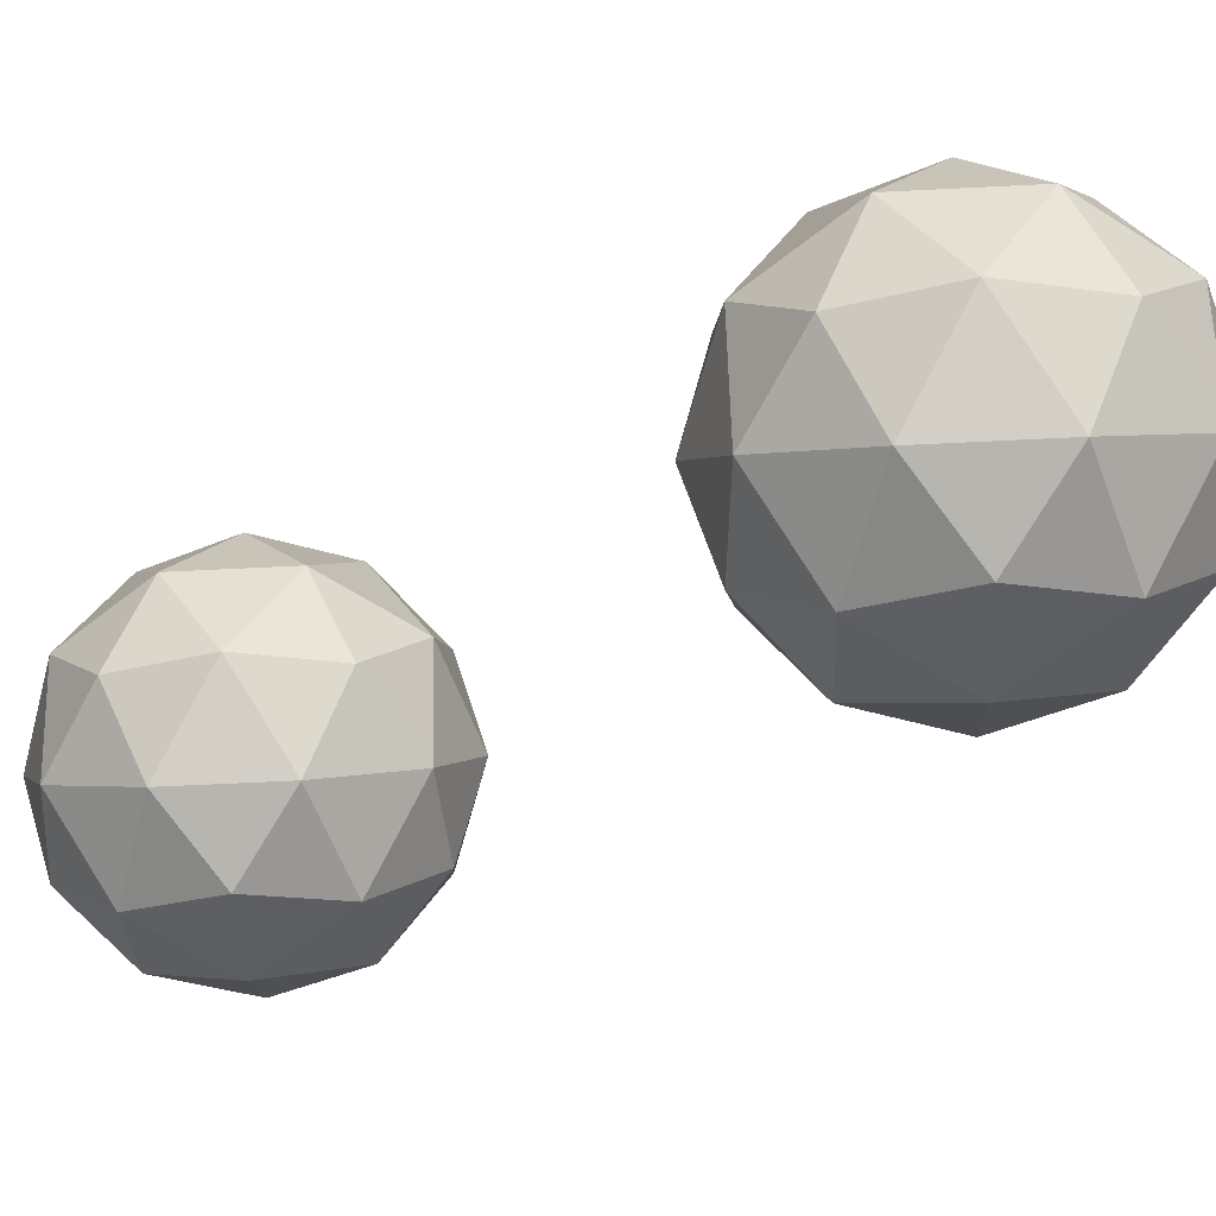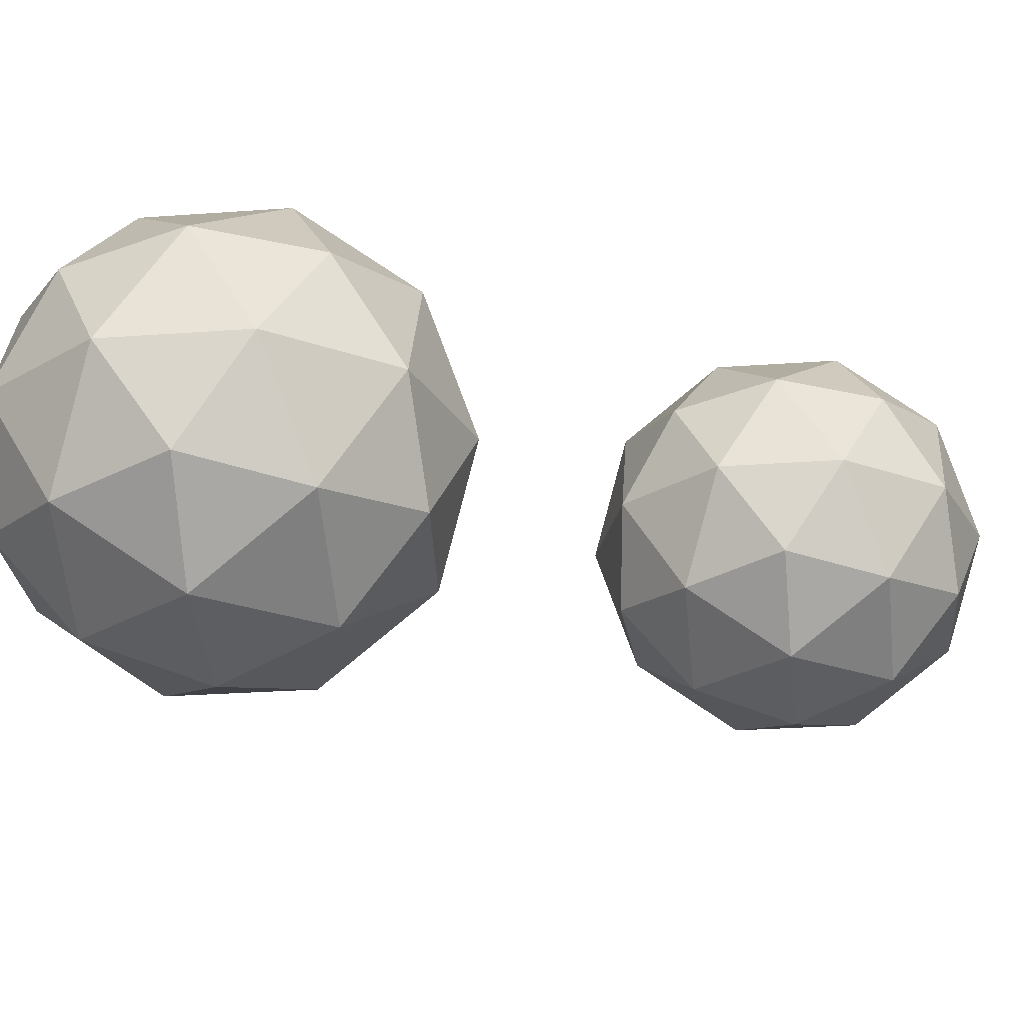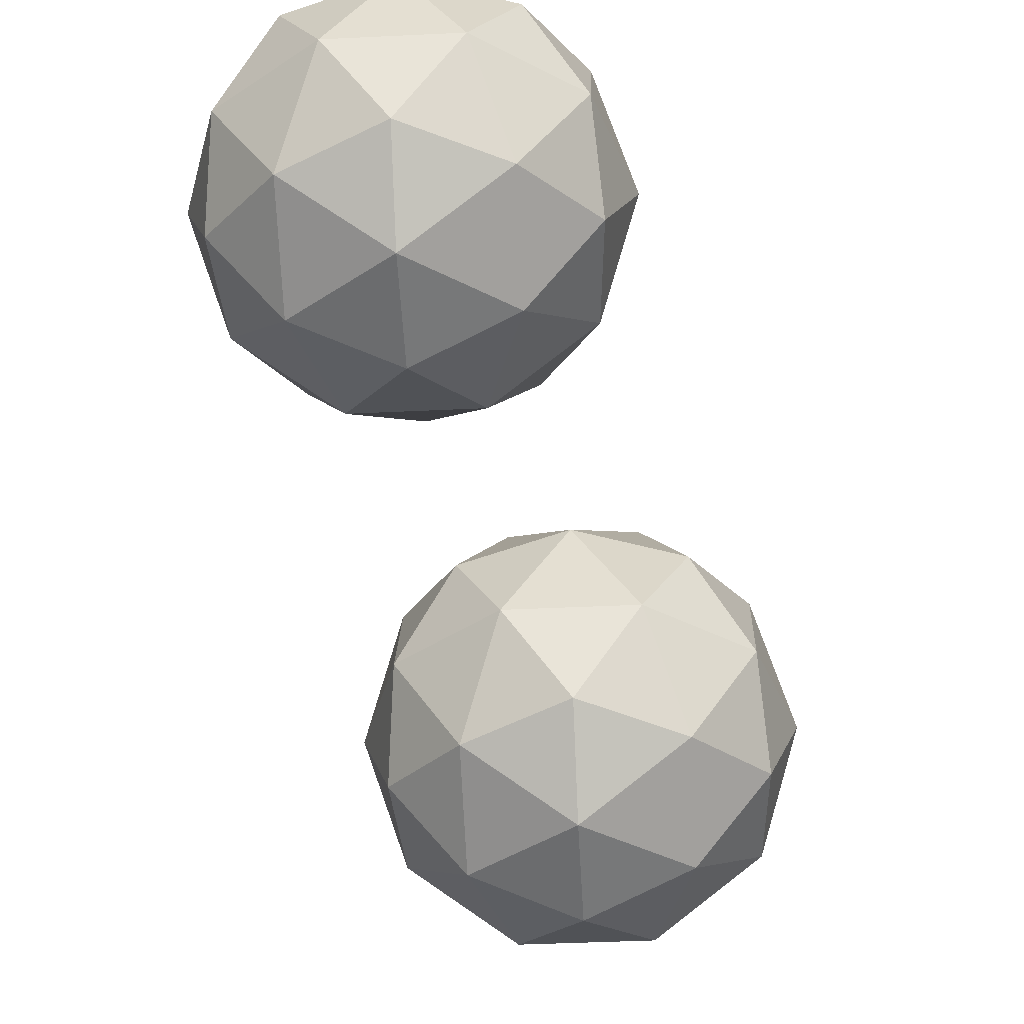
<metadata>
{"format":"obj","ext":"obj","renderer":"f3d","projection":"perspective","resolution":1024,"background":"white","views":[{"elev":-61.9,"azim":92.9,"up":"+Y"},{"elev":-26.2,"azim":-155.3,"up":"+Y"},{"elev":-40.4,"azim":-14.6,"up":"+Y"}]}
</metadata>
<code>
o Icosphere_Icosphere.003
v -2.573 -0.7406 3.523
v -2.018 -0.5458 3.926
v -2.785 -0.5458 4.175
v -0.6855 0.7013 4.894
v -1.075 0.1751 4.611
v -0.5198 0.5989 4.208
v -3.259 -0.5458 3.523
v -2.785 -0.5458 2.871
v -2.018 -0.5458 3.12
v -0.3889 1.285 4.611
v -3.294 0.7013 5.742
v -2.591 0.5989 5.687
v -2.933 1.285 5.936
v -4.906 0.7013 3.523
v -4.637 0.5989 4.175
v -4.98 1.285 3.926
v -3.294 0.7013 1.304
v -3.831 0.5989 1.761
v -3.7 1.285 1.358
v -0.6855 0.7013 2.151
v -1.286 0.5989 1.782
v -0.8626 1.285 1.782
v -0.8626 1.285 5.264
v -3.7 1.285 5.687
v -4.98 1.285 3.12
v -2.933 1.285 1.109
v -0.3889 1.285 2.434
v -1.852 3.034 5.742
v -1.315 3.137 5.284
v -2.001 3.561 5.284
v -4.46 3.034 4.894
v -3.86 3.137 5.263
v -4.071 3.561 4.611
v -4.46 3.034 2.151
v -4.626 3.137 2.837
v -4.071 3.561 2.434
v -1.852 3.034 1.304
v -2.555 3.137 1.358
v -2.001 3.561 1.761
v -0.2399 3.034 3.523
v -0.5089 3.137 2.871
v -0.7208 3.561 3.523
v -1.202 4.087 3.523
v -1.675 4.087 2.871
v -1.887 4.281 3.523
v -0.9898 3.663 2.871
v -0.7779 3.239 2.219
v -1.315 3.137 1.761
v -1.464 3.663 2.219
v -2.149 4.087 2.219
v -2.916 4.087 2.468
v -2.361 4.281 2.871
v -2.704 3.663 1.815
v -3.259 3.239 1.412
v -3.86 3.137 1.782
v -3.471 3.663 2.065
v -3.682 4.087 2.717
v -3.682 4.087 3.523
v -3.128 4.281 3.12
v -4.237 3.663 3.12
v -4.792 3.239 3.523
v -4.626 3.137 4.208
v -4.237 3.663 3.926
v -3.682 4.087 4.329
v -2.916 4.087 4.578
v -3.128 4.281 3.926
v -3.471 3.663 4.981
v -3.259 3.239 5.633
v -2.555 3.137 5.687
v -2.704 3.663 5.23
v -2.149 4.087 4.827
v -1.675 4.087 4.175
v -2.361 4.281 4.175
v -1.464 3.663 4.827
v -0.7779 3.239 4.827
v -0.5089 3.137 4.175
v -0.9898 3.663 4.175
v -0.09221 1.868 2.717
v -0.4351 2.553 2.468
v -0.1661 2.451 3.12
v -0.566 1.868 2.065
v -1.04 1.868 1.412
v -1.446 2.451 1.358
v -0.9088 2.553 1.815
v -2.573 1.868 0.9143
v -2.916 2.554 1.163
v -2.213 2.451 1.109
v -3.34 1.868 1.163
v -4.106 1.868 1.412
v -4.283 2.451 1.782
v -3.682 2.554 1.412
v -5.054 1.868 2.717
v -4.923 2.553 3.12
v -4.757 2.451 2.434
v -5.054 1.868 3.523
v -5.054 1.868 4.329
v -4.757 2.451 4.611
v -4.923 2.553 3.926
v -4.106 1.868 5.633
v -3.682 2.554 5.633
v -4.283 2.451 5.264
v -3.34 1.868 5.882
v -2.573 1.868 6.131
v -2.213 2.451 5.936
v -2.916 2.554 5.882
v -1.04 1.868 5.633
v -0.9088 2.553 5.23
v -1.446 2.451 5.687
v -0.566 1.868 4.981
v -0.09221 1.868 4.329
v -0.1661 2.451 3.926
v -0.4351 2.553 4.578
v -1.806 1.868 1.163
v -1.464 1.182 1.412
v -1.887 0.4965 1.412
v -2.591 0.5989 1.358
v -2.23 1.182 1.163
v -4.58 1.868 2.065
v -4.237 1.182 1.815
v -4.368 0.4965 2.219
v -4.637 0.5989 2.871
v -4.711 1.182 2.468
v -4.58 1.868 4.981
v -4.711 1.182 4.578
v -4.368 0.4965 4.827
v -3.831 0.5989 5.284
v -4.237 1.182 5.23
v -1.806 1.868 5.882
v -2.23 1.182 5.882
v -1.887 0.4965 5.633
v -1.286 0.5989 5.263
v -1.464 1.182 5.633
v -0.09221 1.868 3.523
v -0.2232 1.182 3.926
v -0.3541 0.4965 3.523
v -0.5198 0.5989 2.837
v -0.2232 1.182 3.12
v -1.464 -0.351 2.717
v -1.675 0.07271 2.065
v -1.075 0.1751 2.434
v -2.23 -0.351 2.468
v -2.997 -0.351 2.219
v -3.145 0.1751 1.761
v -2.442 0.07271 1.815
v -3.682 0.07271 2.219
v -3.471 -0.351 2.871
v -3.944 -0.351 3.523
v -4.425 0.1751 3.523
v -4.156 0.07272 2.871
v -4.156 0.07272 4.175
v -3.471 -0.351 4.175
v -2.997 -0.351 4.827
v -3.145 0.1751 5.284
v -3.682 0.07271 4.827
v -0.9088 0.07271 3.12
v -0.9088 0.07271 3.926
v -1.464 -0.351 4.329
v -1.464 -0.351 3.523
v -2.442 0.07271 5.23
v -2.23 -0.351 4.578
v -1.675 0.07271 4.981
v -2.573 4.476 3.523
f 1 2 3
f 4 5 6
f 1 3 7
f 1 7 8
f 1 8 9
f 4 6 10
f 11 12 13
f 14 15 16
f 17 18 19
f 20 21 22
f 4 10 23
f 11 13 24
f 14 16 25
f 17 19 26
f 20 22 27
f 28 29 30
f 31 32 33
f 34 35 36
f 37 38 39
f 40 41 42
f 43 44 45
f 43 46 44
f 47 48 49
f 50 51 52
f 50 53 51
f 54 55 56
f 57 58 59
f 57 60 58
f 61 62 63
f 64 65 66
f 64 67 65
f 68 69 70
f 71 72 73
f 71 74 72
f 75 76 77
f 78 79 80
f 78 81 79
f 82 83 84
f 85 86 87
f 85 88 86
f 89 90 91
f 92 93 94
f 92 95 93
f 96 97 98
f 99 100 101
f 99 102 100
f 103 104 105
f 106 107 108
f 106 109 107
f 110 111 112
f 82 113 83
f 82 114 113
f 115 116 117
f 89 118 90
f 89 119 118
f 120 121 122
f 96 123 97
f 96 124 123
f 125 126 127
f 103 128 104
f 103 129 128
f 130 131 132
f 110 133 111
f 110 134 133
f 135 136 137
f 138 139 140
f 138 141 139
f 142 143 144
f 142 145 143
f 142 146 145
f 147 148 149
f 147 150 148
f 147 151 150
f 152 153 154
f 135 155 136
f 135 156 155
f 157 2 158
f 152 159 153
f 152 160 159
f 157 5 161
f 161 131 130
f 161 5 131
f 5 4 131
f 159 161 130
f 159 160 161
f 160 157 161
f 153 12 11
f 153 159 12
f 159 130 12
f 158 9 138
f 158 2 9
f 2 1 9
f 155 158 138
f 155 156 158
f 156 157 158
f 136 140 20
f 136 155 140
f 155 138 140
f 154 126 125
f 154 153 126
f 153 11 126
f 150 154 125
f 150 151 154
f 151 152 154
f 148 15 14
f 148 150 15
f 150 125 15
f 149 121 120
f 149 148 121
f 148 14 121
f 145 149 120
f 145 146 149
f 146 147 149
f 143 18 17
f 143 145 18
f 145 120 18
f 144 116 115
f 144 143 116
f 143 17 116
f 139 144 115
f 139 141 144
f 141 142 144
f 140 21 20
f 140 139 21
f 139 115 21
f 137 27 78
f 137 136 27
f 136 20 27
f 133 137 78
f 133 134 137
f 134 135 137
f 111 80 40
f 111 133 80
f 133 78 80
f 132 23 106
f 132 131 23
f 131 4 23
f 128 132 106
f 128 129 132
f 129 130 132
f 104 108 28
f 104 128 108
f 128 106 108
f 127 24 99
f 127 126 24
f 126 11 24
f 123 127 99
f 123 124 127
f 124 125 127
f 97 101 31
f 97 123 101
f 123 99 101
f 122 25 92
f 122 121 25
f 121 14 25
f 118 122 92
f 118 119 122
f 119 120 122
f 90 94 34
f 90 118 94
f 118 92 94
f 117 26 85
f 117 116 26
f 116 17 26
f 113 117 85
f 113 114 117
f 114 115 117
f 83 87 37
f 83 113 87
f 113 85 87
f 112 76 75
f 112 111 76
f 111 40 76
f 107 112 75
f 107 109 112
f 109 110 112
f 108 29 28
f 108 107 29
f 107 75 29
f 105 69 68
f 105 104 69
f 104 28 69
f 100 105 68
f 100 102 105
f 102 103 105
f 101 32 31
f 101 100 32
f 100 68 32
f 98 62 61
f 98 97 62
f 97 31 62
f 93 98 61
f 93 95 98
f 95 96 98
f 94 35 34
f 94 93 35
f 93 61 35
f 91 55 54
f 91 90 55
f 90 34 55
f 86 91 54
f 86 88 91
f 88 89 91
f 87 38 37
f 87 86 38
f 86 54 38
f 84 48 47
f 84 83 48
f 83 37 48
f 79 84 47
f 79 81 84
f 81 82 84
f 80 41 40
f 80 79 41
f 79 47 41
f 77 42 43
f 77 76 42
f 76 40 42
f 72 77 43
f 72 74 77
f 74 75 77
f 73 45 162
f 73 72 45
f 72 43 45
f 70 30 71
f 70 69 30
f 69 28 30
f 65 70 71
f 65 67 70
f 67 68 70
f 66 73 162
f 66 65 73
f 65 71 73
f 63 33 64
f 63 62 33
f 62 31 33
f 58 63 64
f 58 60 63
f 60 61 63
f 59 66 162
f 59 58 66
f 58 64 66
f 56 36 57
f 56 55 36
f 55 34 36
f 51 56 57
f 51 53 56
f 53 54 56
f 52 59 162
f 52 51 59
f 51 57 59
f 49 39 50
f 49 48 39
f 48 37 39
f 44 49 50
f 44 46 49
f 46 47 49
f 45 52 162
f 45 44 52
f 44 50 52
f 42 46 43
f 42 41 46
f 41 47 46
f 39 53 50
f 39 38 53
f 38 54 53
f 36 60 57
f 36 35 60
f 35 61 60
f 33 67 64
f 33 32 67
f 32 68 67
f 30 74 71
f 30 29 74
f 29 75 74
f 27 81 78
f 27 22 81
f 22 82 81
f 26 88 85
f 26 19 88
f 19 89 88
f 25 95 92
f 25 16 95
f 16 96 95
f 24 102 99
f 24 13 102
f 13 103 102
f 23 109 106
f 23 10 109
f 10 110 109
f 22 114 82
f 22 21 114
f 21 115 114
f 19 119 89
f 19 18 119
f 18 120 119
f 16 124 96
f 16 15 124
f 15 125 124
f 13 129 103
f 13 12 129
f 12 130 129
f 10 134 110
f 10 6 134
f 6 135 134
f 9 141 138
f 9 8 141
f 8 142 141
f 8 146 142
f 8 7 146
f 7 147 146
f 7 151 147
f 7 3 151
f 3 152 151
f 6 156 135
f 6 5 156
f 5 157 156
f 3 160 152
f 3 2 160
f 2 157 160
o Icosphere.001_Icosphere.004
v 1.594 -2.416 -4.258
v 2.22 -2.196 -3.803
v 1.355 -2.196 -3.522
v 3.723 -0.7889 -2.71
v 3.284 -1.383 -3.029
v 3.91 -0.9045 -3.484
v 0.82 -2.196 -4.258
v 1.355 -2.196 -4.993
v 2.22 -2.196 -4.712
v 4.058 -0.1308 -3.029
v 0.7802 -0.7889 -1.754
v 1.574 -0.9045 -1.815
v 1.187 -0.1308 -1.534
v -1.039 -0.7889 -4.258
v -0.7352 -0.9045 -3.522
v -1.122 -0.1308 -3.803
v 0.7802 -0.7889 -6.761
v 0.1743 -0.9045 -6.245
v 0.322 -0.1308 -6.7
v 3.723 -0.7889 -5.805
v 3.045 -0.9045 -6.222
v 3.523 -0.1308 -6.222
v 3.523 -0.1308 -2.294
v 0.322 -0.1308 -1.815
v -1.122 -0.1308 -4.712
v 1.187 -0.1308 -6.981
v 4.058 -0.1308 -5.486
v 2.407 1.843 -1.754
v 3.013 1.959 -2.27
v 2.239 2.437 -2.27
v -0.536 1.843 -2.71
v 0.142 1.959 -2.294
v -0.09702 2.437 -3.029
v -0.536 1.843 -5.805
v -0.7229 1.959 -5.031
v -0.09702 2.437 -5.486
v 2.407 1.843 -6.761
v 1.614 1.959 -6.7
v 2.239 2.437 -6.245
v 4.226 1.843 -4.258
v 3.923 1.959 -4.993
v 3.683 2.437 -4.258
v 3.141 3.031 -4.258
v 2.606 3.031 -4.993
v 2.367 3.251 -4.258
v 3.38 2.553 -4.993
v 3.619 2.075 -5.729
v 3.013 1.959 -6.245
v 2.845 2.553 -5.729
v 2.072 3.031 -5.729
v 1.207 3.031 -5.448
v 1.833 3.251 -4.993
v 1.446 2.553 -6.184
v 0.82 2.075 -6.639
v 0.142 1.959 -6.222
v 0.581 2.553 -5.903
v 0.3419 3.031 -5.167
v 0.3419 3.031 -4.258
v 0.9678 3.251 -4.712
v -0.284 2.553 -4.712
v -0.9098 2.075 -4.258
v -0.7229 1.959 -3.484
v -0.284 2.553 -3.803
v 0.3419 3.031 -3.348
v 1.207 3.031 -3.067
v 0.9678 3.251 -3.803
v 0.581 2.553 -2.612
v 0.82 2.075 -1.877
v 1.614 1.959 -1.815
v 1.446 2.553 -2.331
v 2.072 3.031 -2.786
v 2.606 3.031 -3.522
v 1.833 3.251 -3.522
v 2.845 2.553 -2.786
v 3.619 2.075 -2.786
v 3.923 1.959 -3.522
v 3.38 2.553 -3.522
v 4.393 0.5273 -5.167
v 4.006 1.301 -5.448
v 4.309 1.185 -4.712
v 3.858 0.5273 -5.903
v 3.324 0.5273 -6.639
v 2.865 1.185 -6.7
v 3.471 1.301 -6.184
v 1.594 0.5273 -7.201
v 1.207 1.301 -6.92
v 2 1.185 -6.981
v 0.7287 0.5273 -6.92
v -0.1362 0.5273 -6.639
v -0.3361 1.185 -6.222
v 0.3419 1.301 -6.639
v -1.205 0.5273 -5.167
v -1.058 1.301 -4.712
v -0.8707 1.185 -5.486
v -1.205 0.5273 -4.258
v -1.205 0.5273 -3.348
v -0.8707 1.185 -3.029
v -1.058 1.301 -3.803
v -0.1362 0.5273 -1.877
v 0.3419 1.301 -1.877
v -0.3361 1.185 -2.294
v 0.7287 0.5273 -1.596
v 1.594 0.5273 -1.315
v 2 1.185 -1.534
v 1.207 1.301 -1.596
v 3.324 0.5273 -1.877
v 3.471 1.301 -2.331
v 2.865 1.185 -1.815
v 3.858 0.5273 -2.612
v 4.393 0.5273 -3.348
v 4.309 1.185 -3.803
v 4.006 1.301 -3.067
v 2.459 0.5273 -6.92
v 2.845 -0.2464 -6.639
v 2.367 -1.02 -6.639
v 1.574 -0.9045 -6.7
v 1.98 -0.2464 -6.92
v -0.6708 0.5273 -5.903
v -0.284 -0.2464 -6.184
v -0.4317 -1.02 -5.729
v -0.7352 -0.9045 -4.993
v -0.8185 -0.2464 -5.448
v -0.6708 0.5273 -2.612
v -0.8185 -0.2464 -3.067
v -0.4317 -1.02 -2.786
v 0.1743 -0.9045 -2.27
v -0.284 -0.2464 -2.331
v 2.459 0.5273 -1.596
v 1.98 -0.2464 -1.596
v 2.367 -1.02 -1.877
v 3.045 -0.9045 -2.294
v 2.845 -0.2464 -1.877
v 4.393 0.5273 -4.258
v 4.245 -0.2464 -3.803
v 4.097 -1.02 -4.258
v 3.91 -0.9045 -5.031
v 4.245 -0.2464 -4.712
v 2.845 -1.976 -5.167
v 2.606 -1.498 -5.903
v 3.284 -1.383 -5.486
v 1.98 -1.976 -5.448
v 1.116 -1.976 -5.729
v 0.9479 -1.383 -6.245
v 1.741 -1.498 -6.184
v 0.3419 -1.498 -5.729
v 0.581 -1.976 -4.993
v 0.04641 -1.976 -4.258
v -0.4961 -1.383 -4.258
v -0.1927 -1.498 -4.993
v -0.1927 -1.498 -3.522
v 0.581 -1.976 -3.522
v 1.116 -1.976 -2.786
v 0.9479 -1.383 -2.27
v 0.3419 -1.498 -2.786
v 3.471 -1.498 -4.712
v 3.471 -1.498 -3.803
v 2.845 -1.976 -3.348
v 2.845 -1.976 -4.258
v 1.741 -1.498 -2.331
v 1.98 -1.976 -3.067
v 2.606 -1.498 -2.612
v 1.594 3.47 -4.258
f 163 164 165
f 166 167 168
f 163 165 169
f 163 169 170
f 163 170 171
f 166 168 172
f 173 174 175
f 176 177 178
f 179 180 181
f 182 183 184
f 166 172 185
f 173 175 186
f 176 178 187
f 179 181 188
f 182 184 189
f 190 191 192
f 193 194 195
f 196 197 198
f 199 200 201
f 202 203 204
f 205 206 207
f 205 208 206
f 209 210 211
f 212 213 214
f 212 215 213
f 216 217 218
f 219 220 221
f 219 222 220
f 223 224 225
f 226 227 228
f 226 229 227
f 230 231 232
f 233 234 235
f 233 236 234
f 237 238 239
f 240 241 242
f 240 243 241
f 244 245 246
f 247 248 249
f 247 250 248
f 251 252 253
f 254 255 256
f 254 257 255
f 258 259 260
f 261 262 263
f 261 264 262
f 265 266 267
f 268 269 270
f 268 271 269
f 272 273 274
f 244 275 245
f 244 276 275
f 277 278 279
f 251 280 252
f 251 281 280
f 282 283 284
f 258 285 259
f 258 286 285
f 287 288 289
f 265 290 266
f 265 291 290
f 292 293 294
f 272 295 273
f 272 296 295
f 297 298 299
f 300 301 302
f 300 303 301
f 304 305 306
f 304 307 305
f 304 308 307
f 309 310 311
f 309 312 310
f 309 313 312
f 314 315 316
f 297 317 298
f 297 318 317
f 319 164 320
f 314 321 315
f 314 322 321
f 319 167 323
f 323 293 292
f 323 167 293
f 167 166 293
f 321 323 292
f 321 322 323
f 322 319 323
f 315 174 173
f 315 321 174
f 321 292 174
f 320 171 300
f 320 164 171
f 164 163 171
f 317 320 300
f 317 318 320
f 318 319 320
f 298 302 182
f 298 317 302
f 317 300 302
f 316 288 287
f 316 315 288
f 315 173 288
f 312 316 287
f 312 313 316
f 313 314 316
f 310 177 176
f 310 312 177
f 312 287 177
f 311 283 282
f 311 310 283
f 310 176 283
f 307 311 282
f 307 308 311
f 308 309 311
f 305 180 179
f 305 307 180
f 307 282 180
f 306 278 277
f 306 305 278
f 305 179 278
f 301 306 277
f 301 303 306
f 303 304 306
f 302 183 182
f 302 301 183
f 301 277 183
f 299 189 240
f 299 298 189
f 298 182 189
f 295 299 240
f 295 296 299
f 296 297 299
f 273 242 202
f 273 295 242
f 295 240 242
f 294 185 268
f 294 293 185
f 293 166 185
f 290 294 268
f 290 291 294
f 291 292 294
f 266 270 190
f 266 290 270
f 290 268 270
f 289 186 261
f 289 288 186
f 288 173 186
f 285 289 261
f 285 286 289
f 286 287 289
f 259 263 193
f 259 285 263
f 285 261 263
f 284 187 254
f 284 283 187
f 283 176 187
f 280 284 254
f 280 281 284
f 281 282 284
f 252 256 196
f 252 280 256
f 280 254 256
f 279 188 247
f 279 278 188
f 278 179 188
f 275 279 247
f 275 276 279
f 276 277 279
f 245 249 199
f 245 275 249
f 275 247 249
f 274 238 237
f 274 273 238
f 273 202 238
f 269 274 237
f 269 271 274
f 271 272 274
f 270 191 190
f 270 269 191
f 269 237 191
f 267 231 230
f 267 266 231
f 266 190 231
f 262 267 230
f 262 264 267
f 264 265 267
f 263 194 193
f 263 262 194
f 262 230 194
f 260 224 223
f 260 259 224
f 259 193 224
f 255 260 223
f 255 257 260
f 257 258 260
f 256 197 196
f 256 255 197
f 255 223 197
f 253 217 216
f 253 252 217
f 252 196 217
f 248 253 216
f 248 250 253
f 250 251 253
f 249 200 199
f 249 248 200
f 248 216 200
f 246 210 209
f 246 245 210
f 245 199 210
f 241 246 209
f 241 243 246
f 243 244 246
f 242 203 202
f 242 241 203
f 241 209 203
f 239 204 205
f 239 238 204
f 238 202 204
f 234 239 205
f 234 236 239
f 236 237 239
f 235 207 324
f 235 234 207
f 234 205 207
f 232 192 233
f 232 231 192
f 231 190 192
f 227 232 233
f 227 229 232
f 229 230 232
f 228 235 324
f 228 227 235
f 227 233 235
f 225 195 226
f 225 224 195
f 224 193 195
f 220 225 226
f 220 222 225
f 222 223 225
f 221 228 324
f 221 220 228
f 220 226 228
f 218 198 219
f 218 217 198
f 217 196 198
f 213 218 219
f 213 215 218
f 215 216 218
f 214 221 324
f 214 213 221
f 213 219 221
f 211 201 212
f 211 210 201
f 210 199 201
f 206 211 212
f 206 208 211
f 208 209 211
f 207 214 324
f 207 206 214
f 206 212 214
f 204 208 205
f 204 203 208
f 203 209 208
f 201 215 212
f 201 200 215
f 200 216 215
f 198 222 219
f 198 197 222
f 197 223 222
f 195 229 226
f 195 194 229
f 194 230 229
f 192 236 233
f 192 191 236
f 191 237 236
f 189 243 240
f 189 184 243
f 184 244 243
f 188 250 247
f 188 181 250
f 181 251 250
f 187 257 254
f 187 178 257
f 178 258 257
f 186 264 261
f 186 175 264
f 175 265 264
f 185 271 268
f 185 172 271
f 172 272 271
f 184 276 244
f 184 183 276
f 183 277 276
f 181 281 251
f 181 180 281
f 180 282 281
f 178 286 258
f 178 177 286
f 177 287 286
f 175 291 265
f 175 174 291
f 174 292 291
f 172 296 272
f 172 168 296
f 168 297 296
f 171 303 300
f 171 170 303
f 170 304 303
f 170 308 304
f 170 169 308
f 169 309 308
f 169 313 309
f 169 165 313
f 165 314 313
f 168 318 297
f 168 167 318
f 167 319 318
f 165 322 314
f 165 164 322
f 164 319 322

</code>
